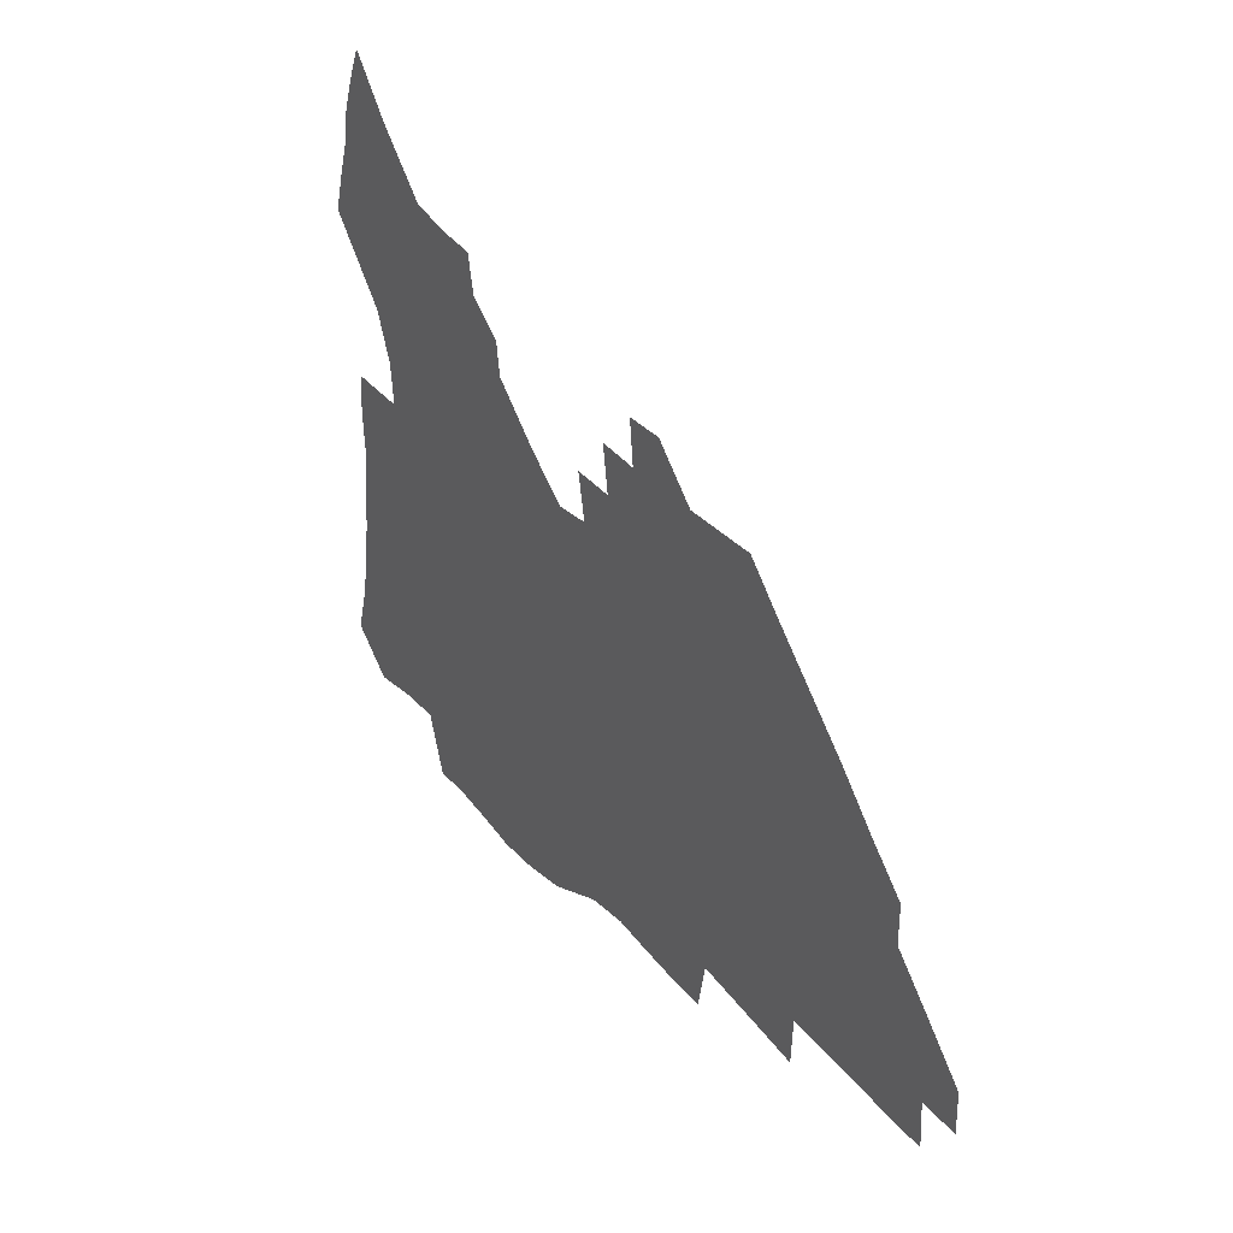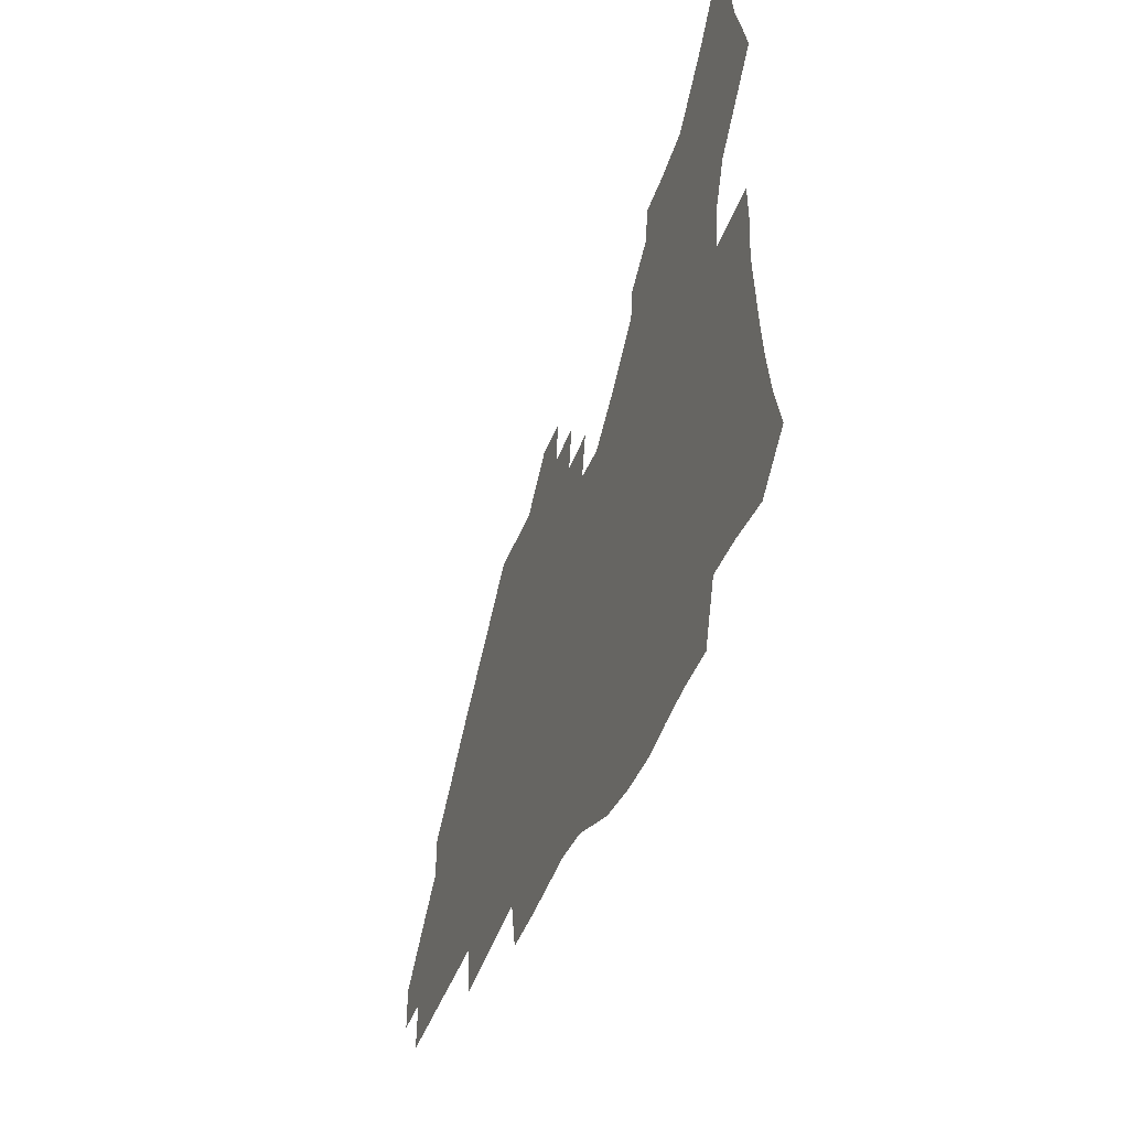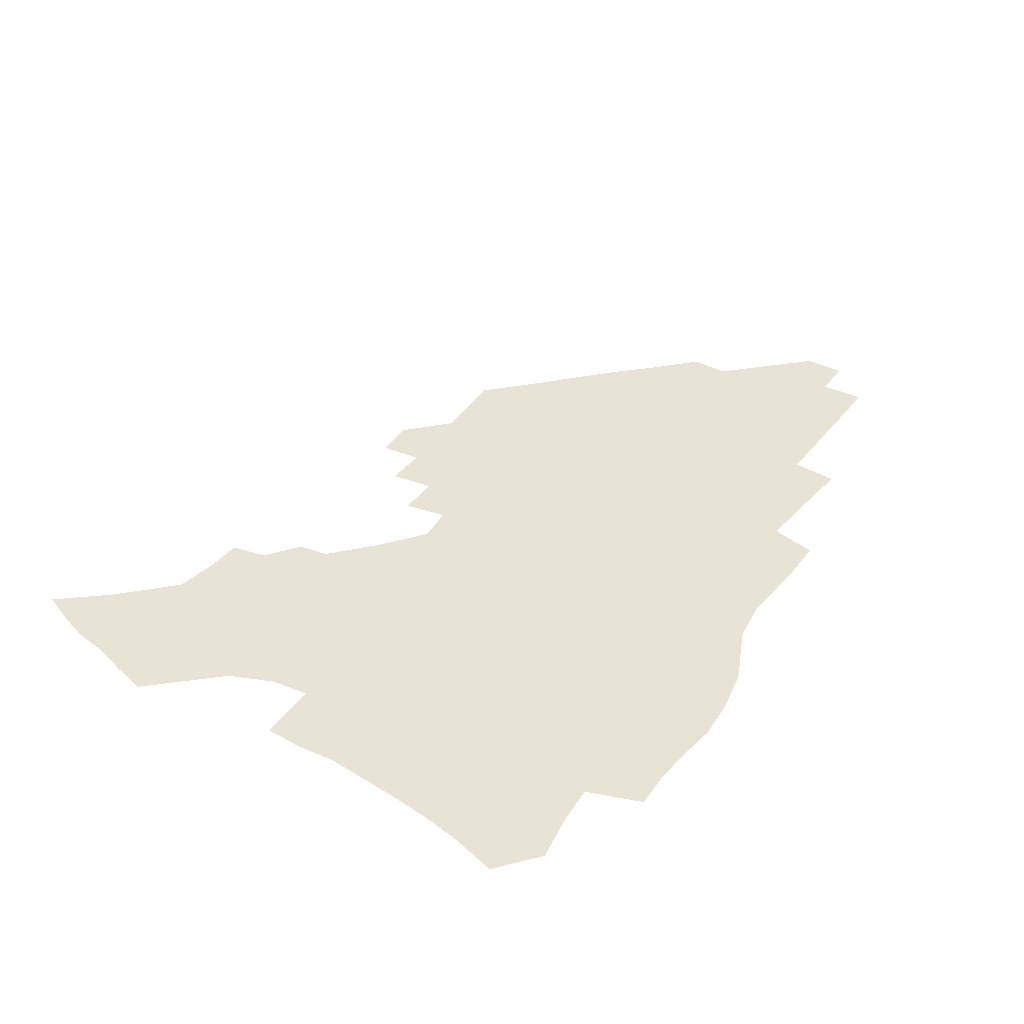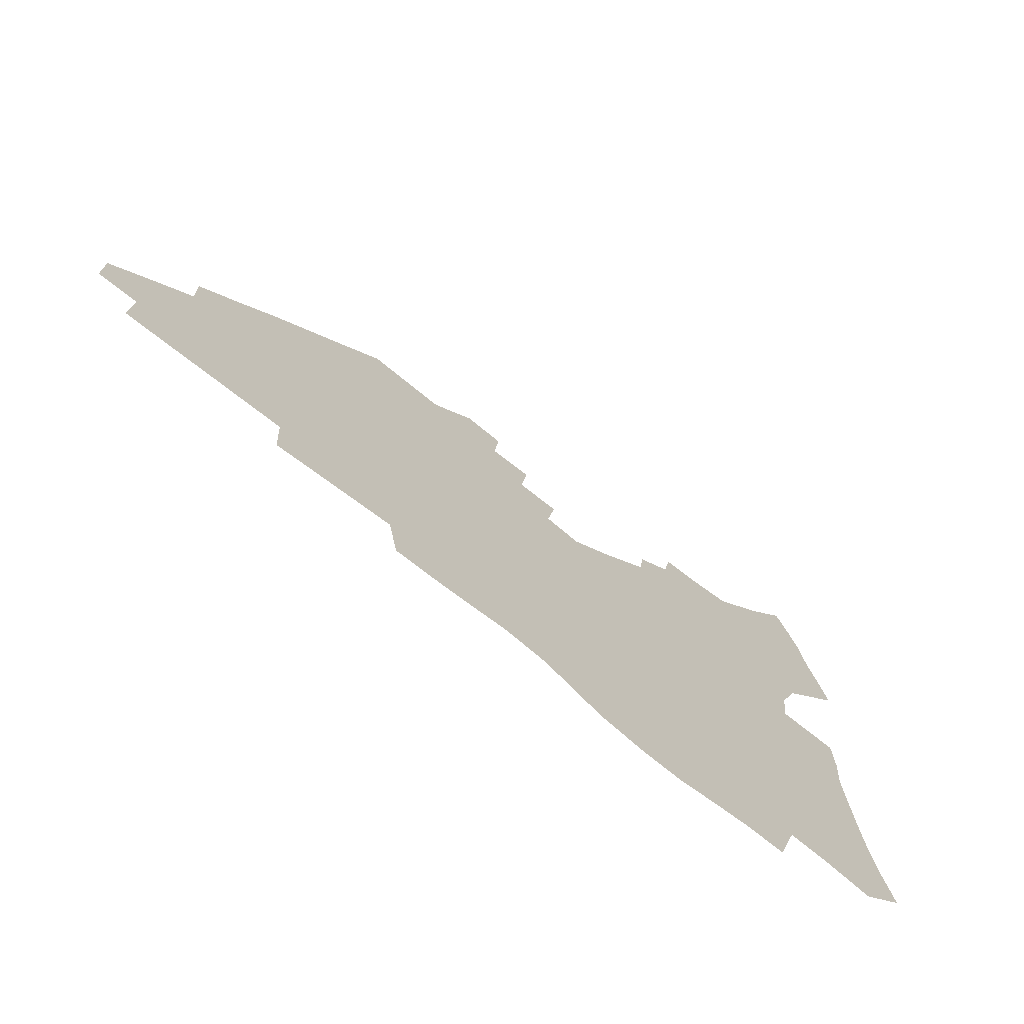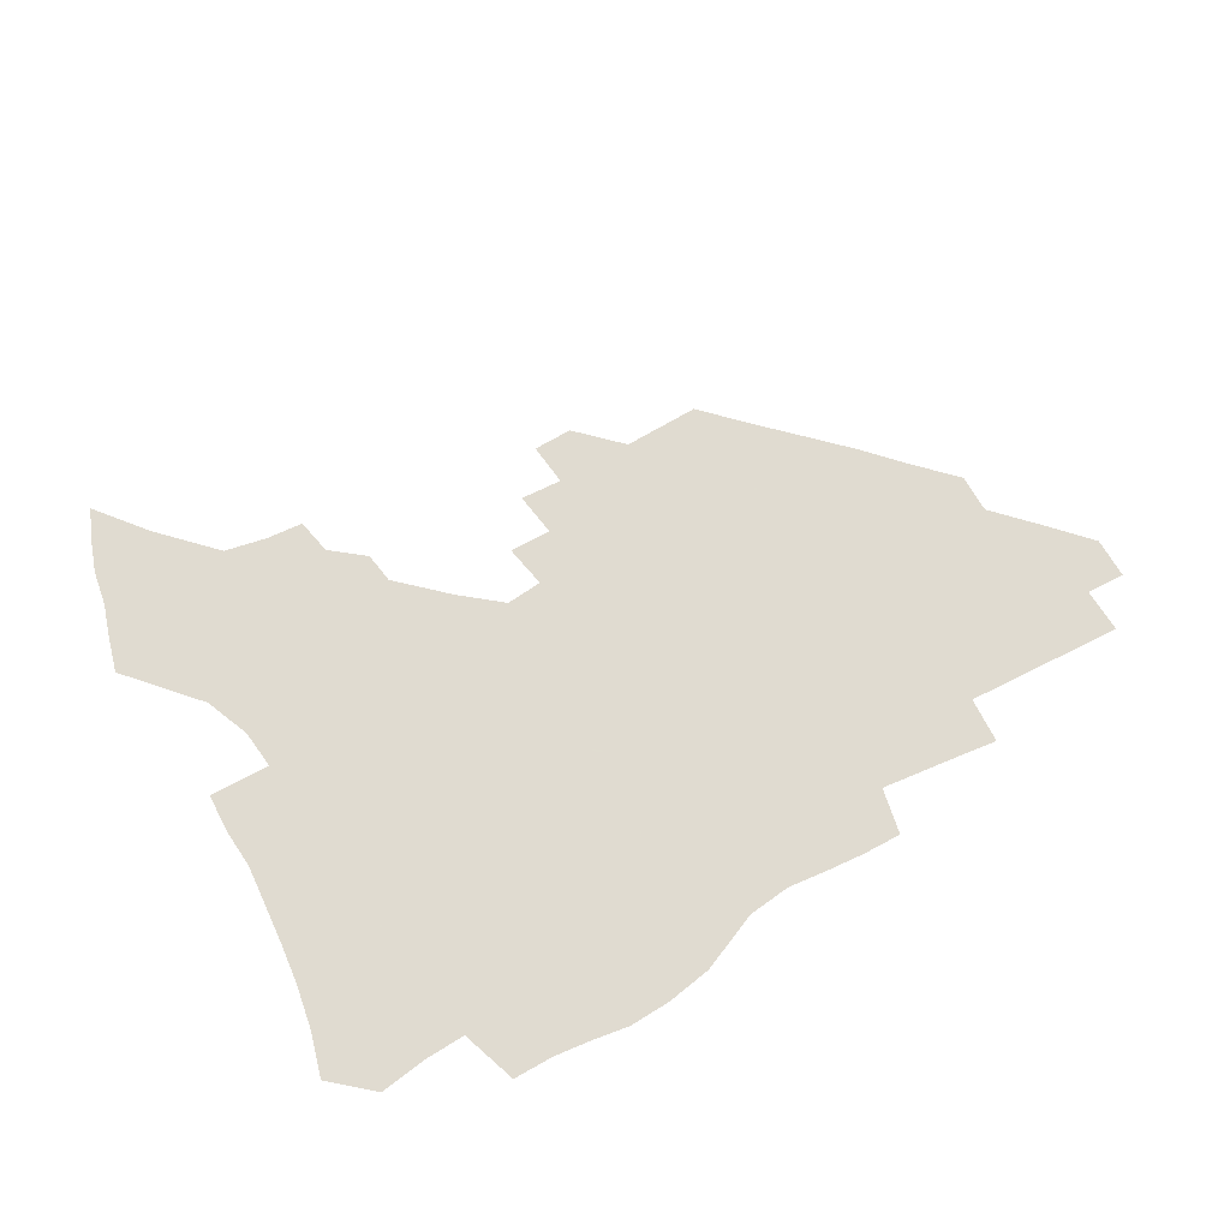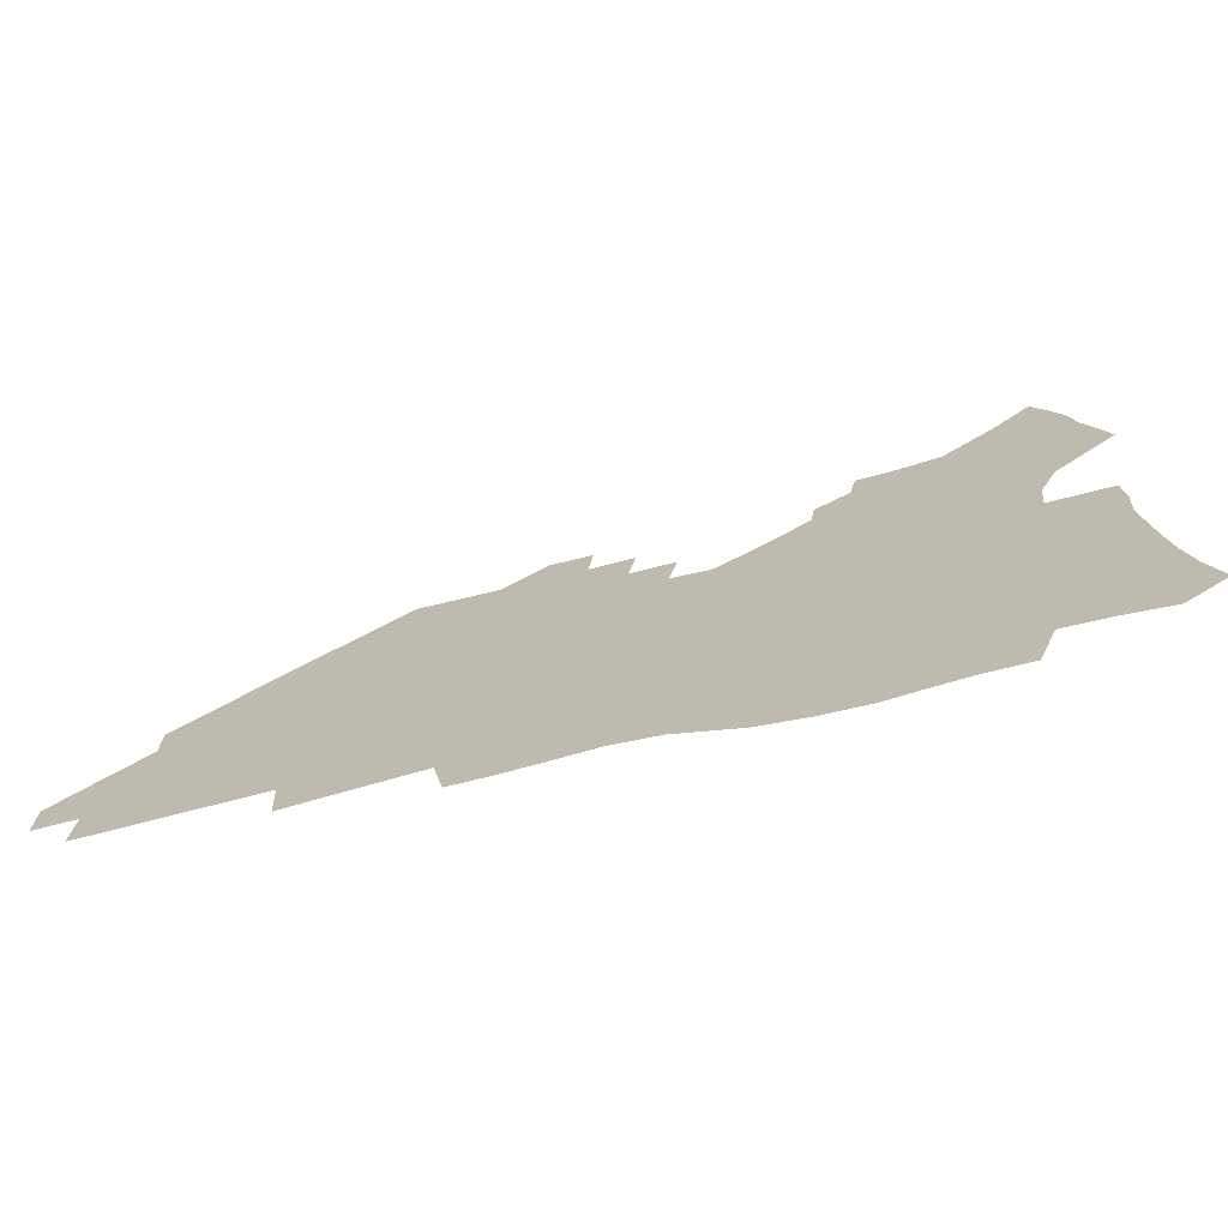
<metadata>
{"format":"obj","ext":"obj","renderer":"f3d","projection":"perspective","resolution":1024,"background":"white","views":[{"elev":33.3,"azim":56.5,"up":"+Y"},{"elev":-42.5,"azim":-109.5,"up":"+Y"},{"elev":41.3,"azim":-57.9,"up":"+Z"},{"elev":-70.8,"azim":140.7,"up":"+Y"},{"elev":69.8,"azim":-29.6,"up":"+Z"},{"elev":-73.1,"azim":-166.3,"up":"+Y"}]}
</metadata>
<code>
v 256.2 190.9 0
v 261 208.2 0
v 263.9 224.2 0
v 265.6 239.7 0
v 266.9 255 0
v 268.2 270.3 0
v 267 285.4 0
v 267.6 300.4 0
v 272.2 177.1 0
v 277.8 195 0
v 281.2 211.1 0
v 284.3 226.6 0
v 285.8 241.4 0
v 286.9 256 0
v 289.9 271 0
v 290.9 285.3 0
v 291 299.8 0
v 289.3 314.7 0
v 282.3 332 0
v 258.1 359.1 0
v 261.8 372.4 0
v 266 385.2 0
v 268.3 398.6 0
v 272.7 410.8 0
v 277.7 422.4 0
v 290.5 179.6 0
v 295.1 196.7 0
v 299.4 213 0
v 301.8 227.7 0
v 302.9 242 0
v 304.8 256.5 0
v 308.3 271.2 0
v 309.1 284.9 0
v 308.4 298.8 0
v 308.3 312.5 0
v 308.7 325.8 0
v 304.2 341.4 0
v 296.3 359.5 0
v 289.4 377.3 0
v 291.7 390 0
v 293.5 402.9 0
v 306.2 180.1 0
v 311.2 197.4 0
v 314.3 212.8 0
v 316.6 227.5 0
v 318.6 242 0
v 320.6 256.4 0
v 324 271 0
v 325 284.6 0
v 324.6 298.2 0
v 325 311.4 0
v 324.3 324.6 0
v 321.4 339.1 0
v 319.6 352.9 0
v 316.5 367.6 0
v 313.5 382.4 0
v 313.5 158.8 0
v 322.5 181.3 0
v 326.7 197.6 0
v 329.4 212.7 0
v 331 227 0
v 333.6 241.8 0
v 335.7 256 0
v 339.7 271 0
v 340.8 284.5 0
v 340.4 297.8 0
v 339.5 311.2 0
v 338.2 324.6 0
v 335.7 338.8 0
v 335.4 351.1 0
v 333.7 364.1 0
v 329.9 379 0
v 329 158.7 0
v 336.9 180 0
v 342.1 197.6 0
v 344.6 212.6 0
v 347.2 227.5 0
v 348.8 241.8 0
v 351.9 256.6 0
v 355 271.1 0
v 356.4 284.5 0
v 355.7 297.6 0
v 353.3 311.6 0
v 351.3 325.4 0
v 349.1 339.4 0
v 347.9 351.8 0
v 346.6 364 0
v 343.8 377.8 0
v 343.3 157.1 0
v 352.7 180.2 0
v 357.9 197.9 0
v 361.2 213.5 0
v 363.1 228.1 0
v 365.9 243 0
v 367.8 257.2 0
v 370 271.2 0
v 370.7 284.5 0
v 370.5 297.4 0
v 368.5 310.9 0
v 365.3 325.5 0
v 361.4 341.9 0
v 359.6 353.8 0
v 357.3 154.8 0
v 369 181.3 0
v 374.6 199 0
v 378.1 214.8 0
v 379.5 229.1 0
v 382.7 244.2 0
v 384.1 258.1 0
v 384.8 271.6 0
v 384.7 284.7 0
v 384.2 297.7 0
v 382.2 311.1 0
v 379.7 324.8 0
v 373.2 155.4 0
v 385.5 182.4 0
v 391.9 201.1 0
v 394.2 215.9 0
v 396.2 230.5 0
v 397.6 244.6 0
v 398 258.2 0
v 398.3 271.7 0
v 398.3 285.1 0
v 397.3 298.6 0
v 395.5 312.1 0
v 390.6 158.3 0
v 403.1 185.1 0
v 407.7 202 0
v 409.5 216.5 0
v 410.9 230.7 0
v 411.4 244.4 0
v 412.1 258.3 0
v 412 271.8 0
v 412.5 285.4 0
v 411 299.5 0
v 409.4 313.3 0
v 406.3 329.9 0
v 413.3 167.9 0
v 419.7 187.2 0
v 422.1 201.9 0
v 423.9 216.3 0
v 425.4 230.7 0
v 425.6 244.4 0
v 426.3 258.5 0
v 426.3 272.3 0
v 425.9 286.3 0
v 425.1 300.2 0
v 423.7 314.7 0
v 422.5 329.4 0
v 419.9 346.3 0
v 429.8 169.7 0
v 434.5 187.2 0
v 436.5 201.7 0
v 438.1 216.1 0
v 439.3 230.3 0
v 439.9 244.4 0
v 440.4 258.4 0
v 440.3 272.4 0
v 440 286.4 0
v 439.7 300.4 0
v 438.6 315 0
v 437.2 330.2 0
v 435.9 345.4 0
v 434.2 361.6 0
v 444.3 168.1 0
v 448.7 186.2 0
v 450.8 201 0
v 452.7 215.9 0
v 453.5 230 0
v 453.9 244.1 0
v 454.2 258.2 0
v 454.5 272.4 0
v 454.1 286.7 0
v 453.8 300.8 0
v 453 315.4 0
v 452 330.3 0
v 450.9 345.4 0
v 449.2 361.8 0
v 459.2 166.9 0
v 463 184.8 0
v 465.3 200.4 0
v 466.8 215.2 0
v 467.7 229.6 0
v 468.2 243.8 0
v 468.5 258.1 0
v 468.9 272.3 0
v 468.7 286.6 0
v 468.1 301.2 0
v 467.5 315.7 0
v 466.7 330.3 0
v 465.5 345.8 0
v 474.2 166.4 0
v 477.8 184.1 0
v 479.7 199.6 0
v 481 214.2 0
v 482 229.1 0
v 482.6 243.6 0
v 482.8 258 0
v 482.9 272.3 0
v 482.9 286.5 0
v 482.3 301.8 0
v 481.8 316.1 0
v 481.1 330.7 0
v 480.1 346.1 0
v 492.6 182.4 0
v 494.3 198.8 0
v 495.3 213.5 0
v 496.4 228.7 0
v 497.1 243.4 0
v 497.2 257.8 0
v 497.3 272.2 0
v 497.1 286.6 0
v 496.5 301.8 0
v 496.1 316.2 0
v 495.6 330.8 0
v 494.6 346.4 0
v 507.6 180.6 0
v 508.9 197.7 0
v 509.9 213.1 0
v 510.7 228.3 0
v 511.1 243.1 0
v 511.4 257.5 0
v 511.6 272 0
v 511.3 286.5 0
v 510.9 301.5 0
v 510.5 316.2 0
v 509.9 330.8 0
v 522.8 178.7 0
v 523.7 196.3 0
v 524.5 212.1 0
v 525 227.8 0
v 525.3 242.7 0
v 525.5 257.3 0
v 525.6 271.9 0
v 525.5 286.5 0
v 525.2 301.2 0
v 524.7 316.2 0
v 538.8 195.4 0
v 539.1 211.8 0
v 539.3 227.6 0
v 539.6 242.3 0
v 539.8 257 0
v 539.6 271.8 0
v 539.5 286.4 0
v 539.5 301.6 0
v 554 194.7 0
v 553.7 211.6 0
v 553.8 227 0
v 554.1 242 0
v 554 257 0
v 553.8 271.7 0
v 553.7 286.4 0
v 569.3 193.8 0
v 568.7 210.7 0
v 568.5 226.5 0
v 568.5 241.7 0
v 568.2 256.9 0
v 568.2 271.7 0
v 584.3 193.3 0
v 583.5 210.2 0
v 583.4 225.8 0
v 582.7 241.7 0
v 598.3 209.7 0
v 598.1 225.3 0
f 9 10 1
f 1 10 2
f 10 11 2
f 2 11 3
f 11 12 3
f 3 12 4
f 12 13 4
f 4 13 5
f 13 14 5
f 5 14 6
f 14 15 6
f 6 15 7
f 15 16 7
f 7 16 8
f 16 17 8
f 9 26 10
f 26 27 10
f 10 27 11
f 27 28 11
f 11 28 12
f 28 29 12
f 12 29 13
f 29 30 13
f 13 30 14
f 30 31 14
f 14 31 15
f 31 32 15
f 15 32 16
f 32 33 16
f 16 33 17
f 33 34 17
f 17 34 18
f 34 35 18
f 18 35 19
f 35 36 19
f 19 36 20
f 36 37 20
f 20 37 21
f 37 38 21
f 21 38 22
f 38 39 22
f 22 39 23
f 39 40 23
f 23 40 24
f 40 41 24
f 24 41 25
f 26 42 27
f 42 43 27
f 27 43 28
f 43 44 28
f 28 44 29
f 44 45 29
f 29 45 30
f 45 46 30
f 30 46 31
f 46 47 31
f 31 47 32
f 47 48 32
f 32 48 33
f 48 49 33
f 33 49 34
f 49 50 34
f 34 50 35
f 50 51 35
f 35 51 36
f 51 52 36
f 36 52 37
f 52 53 37
f 37 53 38
f 53 54 38
f 38 54 39
f 54 55 39
f 39 55 40
f 55 56 40
f 40 56 41
f 57 58 42
f 42 58 43
f 58 59 43
f 43 59 44
f 59 60 44
f 44 60 45
f 60 61 45
f 45 61 46
f 61 62 46
f 46 62 47
f 62 63 47
f 47 63 48
f 63 64 48
f 48 64 49
f 64 65 49
f 49 65 50
f 65 66 50
f 50 66 51
f 66 67 51
f 51 67 52
f 67 68 52
f 52 68 53
f 68 69 53
f 53 69 54
f 69 70 54
f 54 70 55
f 70 71 55
f 55 71 56
f 71 72 56
f 57 73 58
f 73 74 58
f 58 74 59
f 74 75 59
f 59 75 60
f 75 76 60
f 60 76 61
f 76 77 61
f 61 77 62
f 77 78 62
f 62 78 63
f 78 79 63
f 63 79 64
f 79 80 64
f 64 80 65
f 80 81 65
f 65 81 66
f 81 82 66
f 66 82 67
f 82 83 67
f 67 83 68
f 83 84 68
f 68 84 69
f 84 85 69
f 69 85 70
f 85 86 70
f 70 86 71
f 86 87 71
f 71 87 72
f 87 88 72
f 73 89 74
f 89 90 74
f 74 90 75
f 90 91 75
f 75 91 76
f 91 92 76
f 76 92 77
f 92 93 77
f 77 93 78
f 93 94 78
f 78 94 79
f 94 95 79
f 79 95 80
f 95 96 80
f 80 96 81
f 96 97 81
f 81 97 82
f 97 98 82
f 82 98 83
f 98 99 83
f 83 99 84
f 99 100 84
f 84 100 85
f 100 101 85
f 85 101 86
f 101 102 86
f 86 102 87
f 89 103 90
f 103 104 90
f 90 104 91
f 104 105 91
f 91 105 92
f 105 106 92
f 92 106 93
f 106 107 93
f 93 107 94
f 107 108 94
f 94 108 95
f 108 109 95
f 95 109 96
f 109 110 96
f 96 110 97
f 110 111 97
f 97 111 98
f 111 112 98
f 98 112 99
f 112 113 99
f 99 113 100
f 113 114 100
f 100 114 101
f 103 115 104
f 115 116 104
f 104 116 105
f 116 117 105
f 105 117 106
f 117 118 106
f 106 118 107
f 118 119 107
f 107 119 108
f 119 120 108
f 108 120 109
f 120 121 109
f 109 121 110
f 121 122 110
f 110 122 111
f 122 123 111
f 111 123 112
f 123 124 112
f 112 124 113
f 124 125 113
f 113 125 114
f 115 126 116
f 126 127 116
f 116 127 117
f 127 128 117
f 117 128 118
f 128 129 118
f 118 129 119
f 129 130 119
f 119 130 120
f 130 131 120
f 120 131 121
f 131 132 121
f 121 132 122
f 132 133 122
f 122 133 123
f 133 134 123
f 123 134 124
f 134 135 124
f 124 135 125
f 135 136 125
f 126 138 127
f 138 139 127
f 127 139 128
f 139 140 128
f 128 140 129
f 140 141 129
f 129 141 130
f 141 142 130
f 130 142 131
f 142 143 131
f 131 143 132
f 143 144 132
f 132 144 133
f 144 145 133
f 133 145 134
f 145 146 134
f 134 146 135
f 146 147 135
f 135 147 136
f 147 148 136
f 136 148 137
f 148 149 137
f 138 151 139
f 151 152 139
f 139 152 140
f 152 153 140
f 140 153 141
f 153 154 141
f 141 154 142
f 154 155 142
f 142 155 143
f 155 156 143
f 143 156 144
f 156 157 144
f 144 157 145
f 157 158 145
f 145 158 146
f 158 159 146
f 146 159 147
f 159 160 147
f 147 160 148
f 160 161 148
f 148 161 149
f 161 162 149
f 149 162 150
f 162 163 150
f 151 165 152
f 165 166 152
f 152 166 153
f 166 167 153
f 153 167 154
f 167 168 154
f 154 168 155
f 168 169 155
f 155 169 156
f 169 170 156
f 156 170 157
f 170 171 157
f 157 171 158
f 171 172 158
f 158 172 159
f 172 173 159
f 159 173 160
f 173 174 160
f 160 174 161
f 174 175 161
f 161 175 162
f 175 176 162
f 162 176 163
f 176 177 163
f 163 177 164
f 177 178 164
f 165 179 166
f 179 180 166
f 166 180 167
f 180 181 167
f 167 181 168
f 181 182 168
f 168 182 169
f 182 183 169
f 169 183 170
f 183 184 170
f 170 184 171
f 184 185 171
f 171 185 172
f 185 186 172
f 172 186 173
f 186 187 173
f 173 187 174
f 187 188 174
f 174 188 175
f 188 189 175
f 175 189 176
f 189 190 176
f 176 190 177
f 190 191 177
f 177 191 178
f 179 192 180
f 192 193 180
f 180 193 181
f 193 194 181
f 181 194 182
f 194 195 182
f 182 195 183
f 195 196 183
f 183 196 184
f 196 197 184
f 184 197 185
f 197 198 185
f 185 198 186
f 198 199 186
f 186 199 187
f 199 200 187
f 187 200 188
f 200 201 188
f 188 201 189
f 201 202 189
f 189 202 190
f 202 203 190
f 190 203 191
f 203 204 191
f 193 205 194
f 205 206 194
f 194 206 195
f 206 207 195
f 195 207 196
f 207 208 196
f 196 208 197
f 208 209 197
f 197 209 198
f 209 210 198
f 198 210 199
f 210 211 199
f 199 211 200
f 211 212 200
f 200 212 201
f 212 213 201
f 201 213 202
f 213 214 202
f 202 214 203
f 214 215 203
f 203 215 204
f 215 216 204
f 205 217 206
f 217 218 206
f 206 218 207
f 218 219 207
f 207 219 208
f 219 220 208
f 208 220 209
f 220 221 209
f 209 221 210
f 221 222 210
f 210 222 211
f 222 223 211
f 211 223 212
f 223 224 212
f 212 224 213
f 224 225 213
f 213 225 214
f 225 226 214
f 214 226 215
f 226 227 215
f 215 227 216
f 217 228 218
f 228 229 218
f 218 229 219
f 229 230 219
f 219 230 220
f 230 231 220
f 220 231 221
f 231 232 221
f 221 232 222
f 232 233 222
f 222 233 223
f 233 234 223
f 223 234 224
f 234 235 224
f 224 235 225
f 235 236 225
f 225 236 226
f 236 237 226
f 226 237 227
f 229 238 230
f 238 239 230
f 230 239 231
f 239 240 231
f 231 240 232
f 240 241 232
f 232 241 233
f 241 242 233
f 233 242 234
f 242 243 234
f 234 243 235
f 243 244 235
f 235 244 236
f 244 245 236
f 236 245 237
f 238 246 239
f 246 247 239
f 239 247 240
f 247 248 240
f 240 248 241
f 248 249 241
f 241 249 242
f 249 250 242
f 242 250 243
f 250 251 243
f 243 251 244
f 251 252 244
f 244 252 245
f 246 253 247
f 253 254 247
f 247 254 248
f 254 255 248
f 248 255 249
f 255 256 249
f 249 256 250
f 256 257 250
f 250 257 251
f 257 258 251
f 251 258 252
f 253 259 254
f 259 260 254
f 254 260 255
f 260 261 255
f 255 261 256
f 261 262 256
f 256 262 257
f 260 263 261
f 263 264 261
f 261 264 262

</code>
